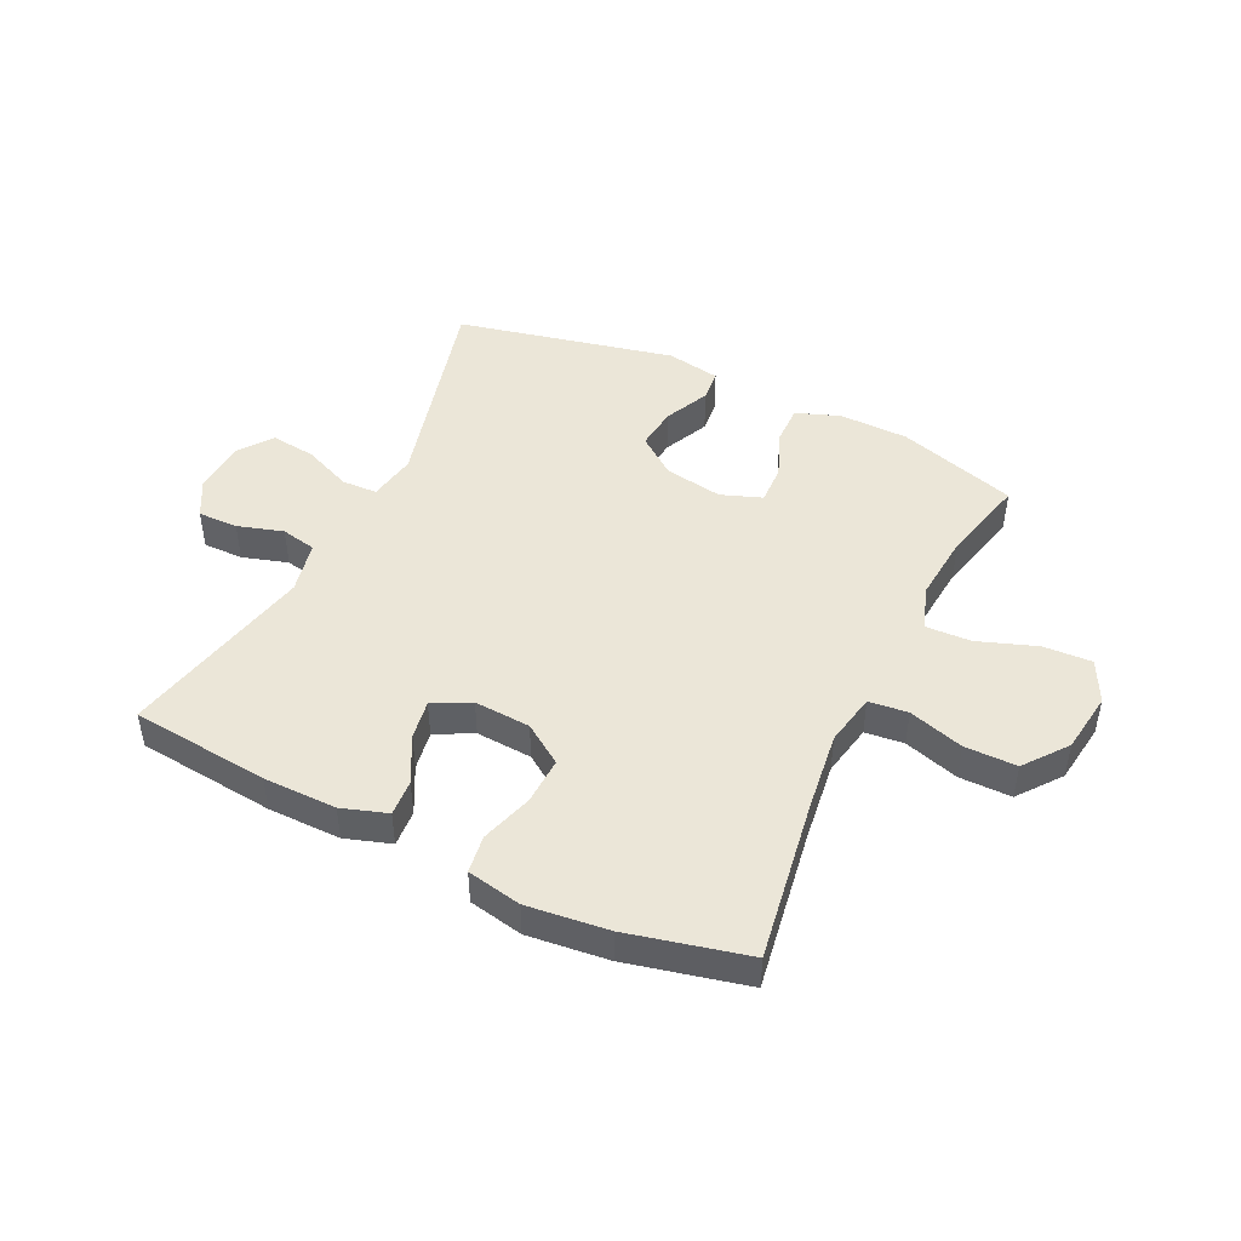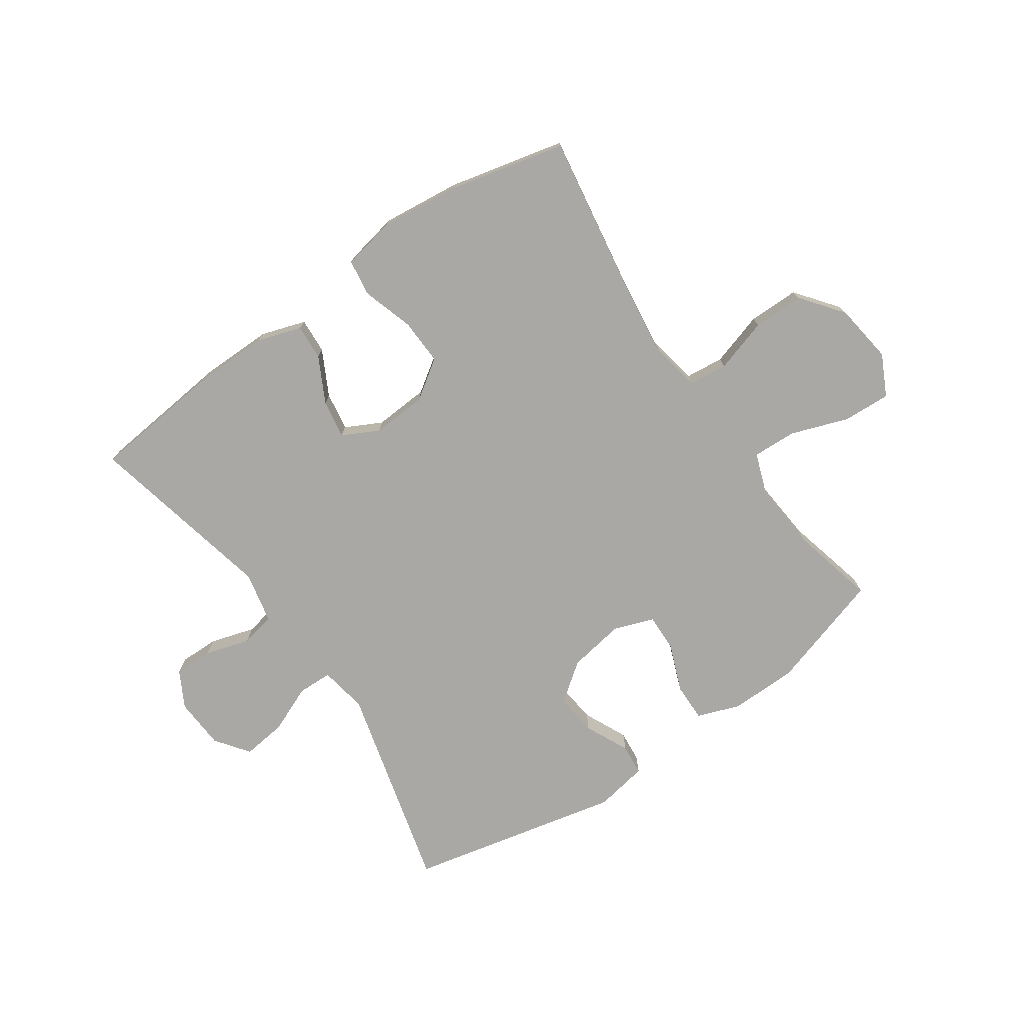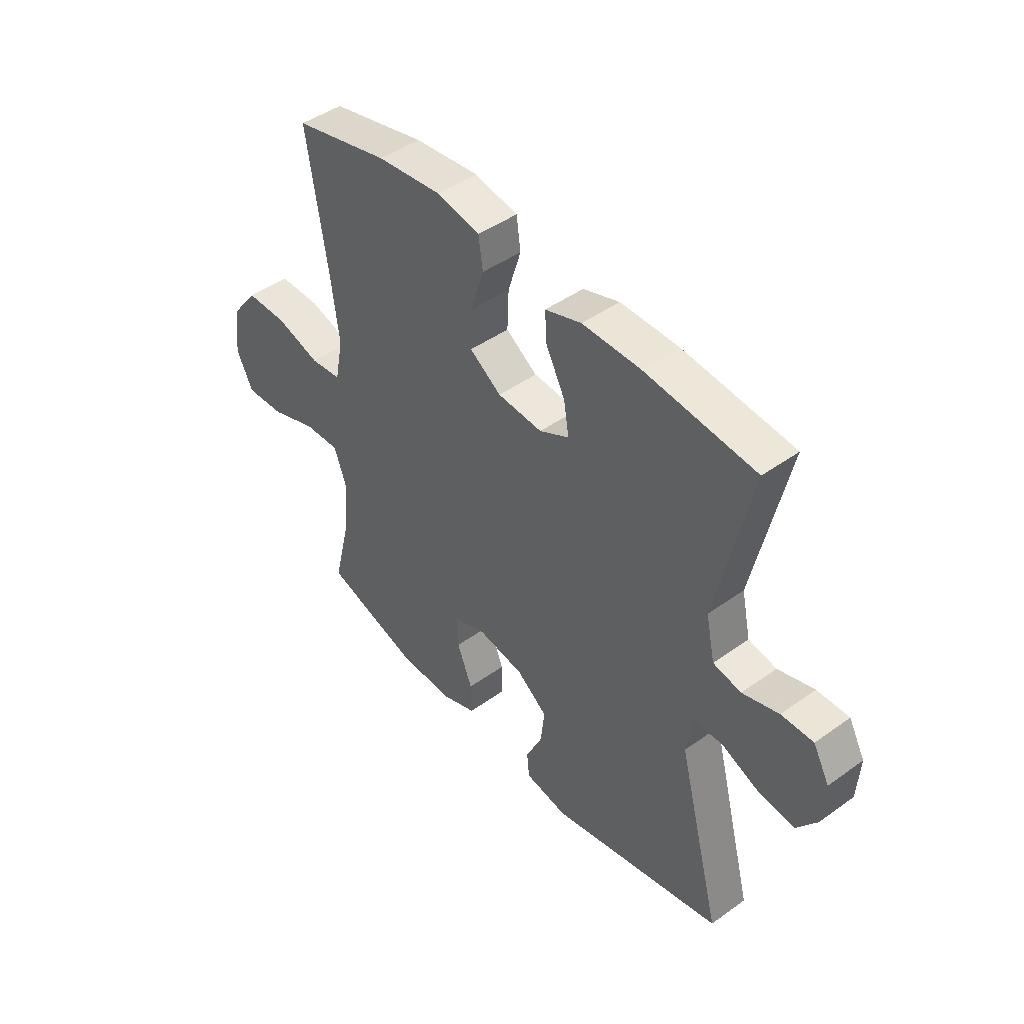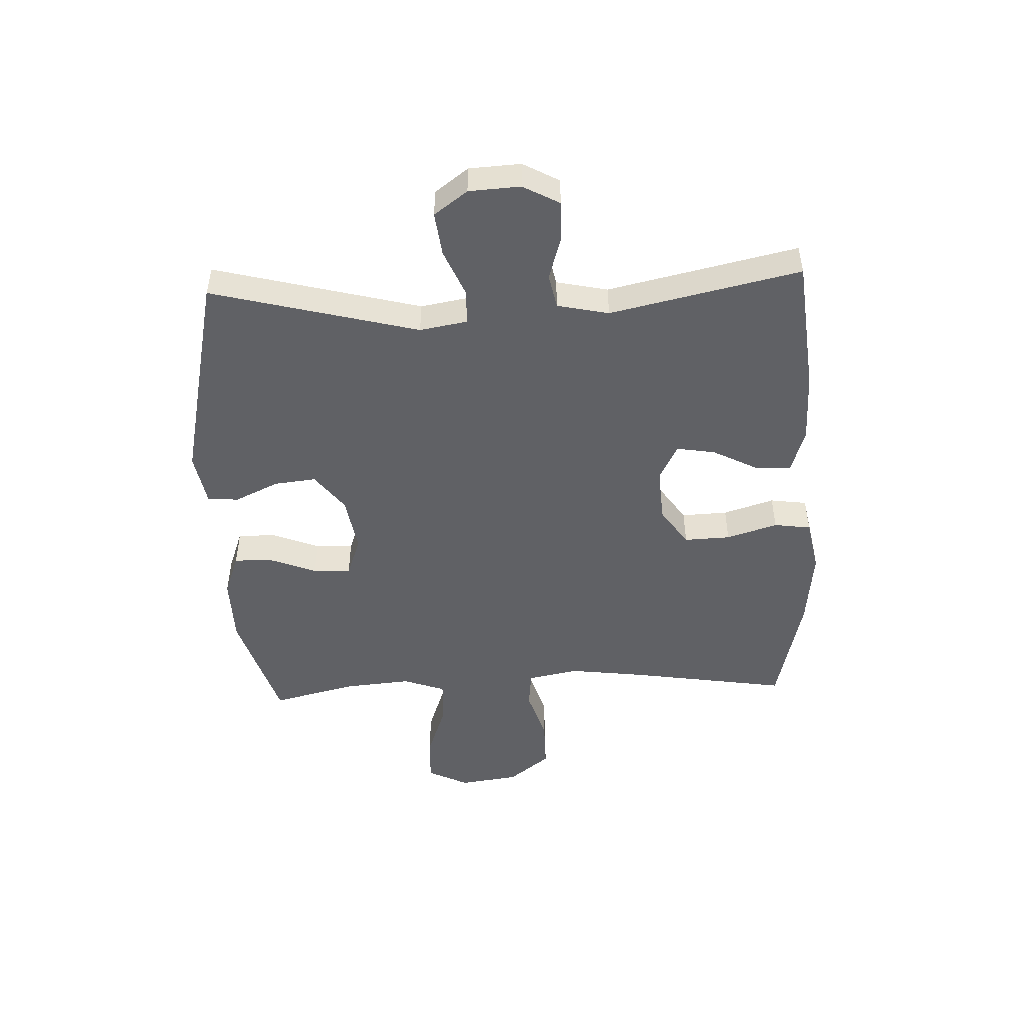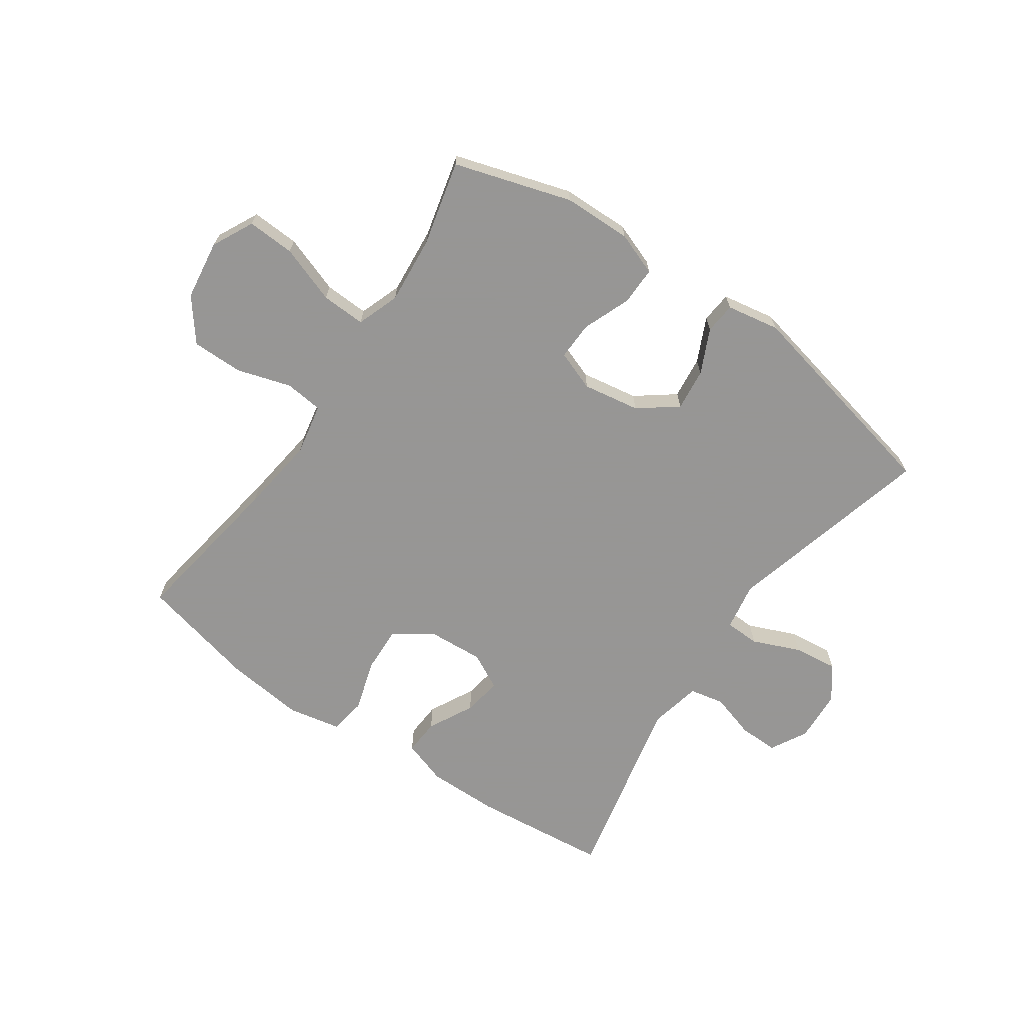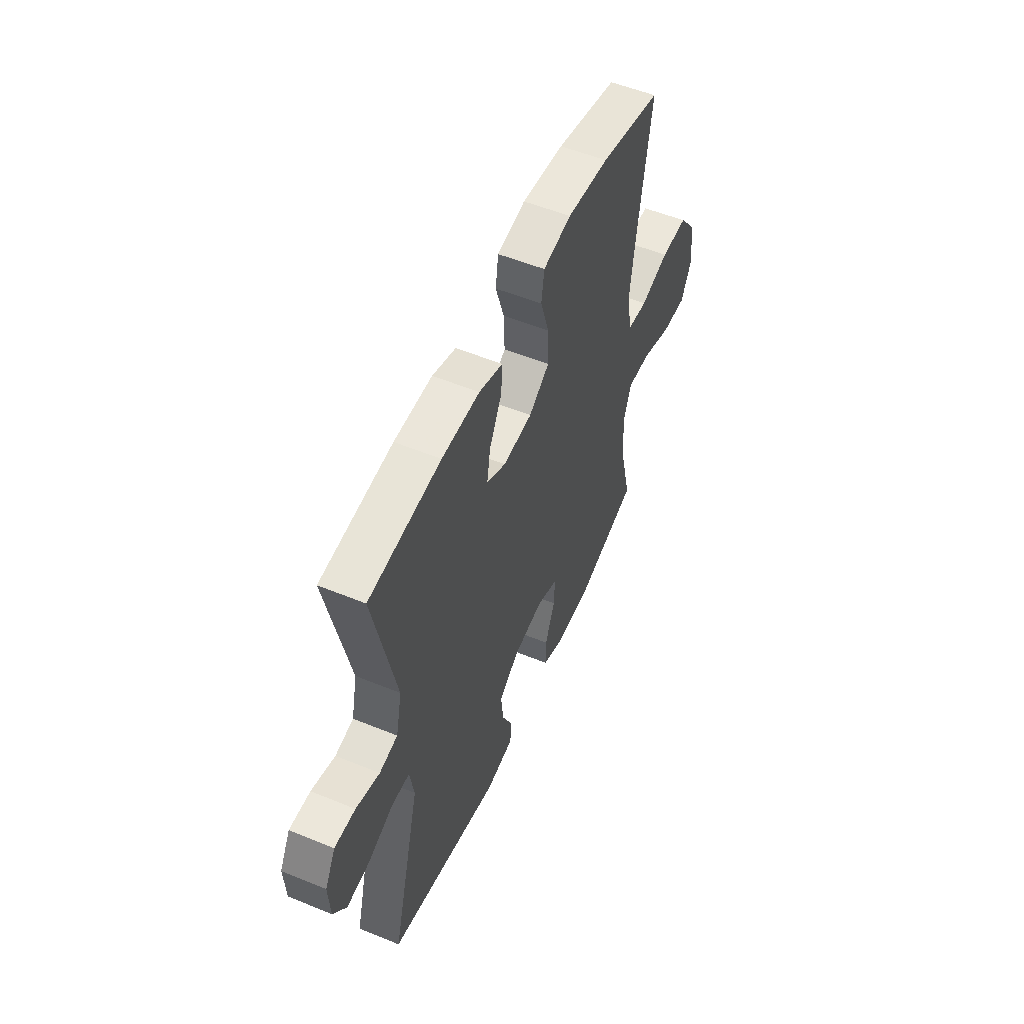
<metadata>
{"format":"obj","ext":"obj","renderer":"f3d","projection":"perspective","resolution":1024,"background":"white","views":[{"elev":46.5,"azim":25.7,"up":"+Y"},{"elev":-75.2,"azim":34.7,"up":"+Y"},{"elev":45.2,"azim":-129.7,"up":"+Z"},{"elev":-48.7,"azim":-87.5,"up":"+Y"},{"elev":-67.8,"azim":145.4,"up":"+Y"},{"elev":54.1,"azim":-66.5,"up":"+Z"}]}
</metadata>
<code>
v -0.5 0.07 -0.5
v -0.408 0.07 -0.147
v -0.422 0.07 -0.066
v -0.481 0.07 -0.064
v -0.562 0.07 -0.098
v -0.637 0.07 -0.107
v -0.679 0.07 -0.05
v -0.684 0.07 0.038
v -0.65 0.07 0.1
v -0.583 0.07 0.099
v -0.507 0.07 0.076
v -0.448 0.07 0.088
v -0.429 0.07 0.176
v -0.5 0.07 0.5
v -0.269 0.07 0.524
v -0.147 0.07 0.525
v -0.071 0.07 0.5
v -0.075 0.07 0.439
v -0.115 0.07 0.362
v -0.126 0.07 0.296
v -0.064 0.07 0.264
v 0.03 0.07 0.27
v 0.096 0.07 0.315
v 0.093 0.07 0.394
v 0.066 0.07 0.481
v 0.075 0.07 0.544
v 0.166 0.07 0.562
v 0.301 0.07 0.547
v 0.5 0.07 0.5
v 0.457 0.07 0.229
v 0.44 0.07 0.098
v 0.457 0.07 0.011
v 0.522 0.07 0.004
v 0.614 0.07 0.032
v 0.701 0.07 0.032
v 0.756 0.07 -0.039
v 0.77 0.07 -0.141
v 0.735 0.07 -0.211
v 0.654 0.07 -0.207
v 0.556 0.07 -0.172
v 0.481 0.07 -0.169
v 0.455 0.07 -0.241
v 0.465 0.07 -0.356
v 0.5 0.07 -0.5
v 0.301 0.07 -0.561
v 0.185 0.07 -0.563
v 0.112 0.07 -0.536
v 0.113 0.07 -0.471
v 0.145 0.07 -0.39
v 0.147 0.07 -0.325
v 0.079 0.07 -0.3
v -0.018 0.07 -0.316
v -0.083 0.07 -0.365
v -0.075 0.07 -0.437
v -0.04 0.07 -0.512
v -0.045 0.07 -0.565
v -0.135 0.07 -0.581
v -0.5 0 -0.5
v -0.408 0 -0.147
v -0.422 0 -0.066
v -0.481 0 -0.064
v -0.562 0 -0.098
v -0.637 0 -0.107
v -0.679 0 -0.05
v -0.684 0 0.038
v -0.65 0 0.1
v -0.583 0 0.099
v -0.507 0 0.076
v -0.448 0 0.088
v -0.429 0 0.176
v -0.5 0 0.5
v -0.269 0 0.524
v -0.147 0 0.525
v -0.071 0 0.5
v -0.075 0 0.439
v -0.115 0 0.362
v -0.126 0 0.296
v -0.064 0 0.264
v 0.03 0 0.27
v 0.096 0 0.315
v 0.093 0 0.394
v 0.066 0 0.481
v 0.075 0 0.544
v 0.166 0 0.562
v 0.301 0 0.547
v 0.5 0 0.5
v 0.457 0 0.229
v 0.44 0 0.098
v 0.457 0 0.011
v 0.522 0 0.004
v 0.614 0 0.032
v 0.701 0 0.032
v 0.756 0 -0.039
v 0.77 0 -0.141
v 0.735 0 -0.211
v 0.654 0 -0.207
v 0.556 0 -0.172
v 0.481 0 -0.169
v 0.455 0 -0.241
v 0.465 0 -0.356
v 0.5 0 -0.5
v 0.301 0 -0.561
v 0.185 0 -0.563
v 0.112 0 -0.536
v 0.113 0 -0.471
v 0.145 0 -0.39
v 0.147 0 -0.325
v 0.079 0 -0.3
v -0.018 0 -0.316
v -0.083 0 -0.365
v -0.075 0 -0.437
v -0.04 0 -0.512
v -0.045 0 -0.565
v -0.135 0 -0.581
f 57 1 2
f 56 57 2
f 55 56 2
f 54 55 2
f 53 54 2 3
f 52 53 3
f 51 52 3
f 50 51 3
f 47 48 49
f 46 47 49
f 45 46 49
f 44 45 49
f 43 44 49
f 42 43 49 50
f 41 42 50 3
f 38 39 40
f 37 38 40
f 36 37 40
f 35 36 40
f 34 35 40
f 33 34 40
f 40 41 3
f 33 40 3
f 32 33 3
f 28 29 30
f 27 28 30
f 26 27 30
f 25 26 30
f 24 25 30
f 23 24 30 31
f 31 32 3
f 23 31 3
f 22 23 3
f 17 18 19
f 16 17 19
f 15 16 19
f 14 15 19
f 13 14 19
f 12 13 19 20
f 9 10 11
f 8 9 11
f 7 8 11
f 6 7 11
f 5 6 11
f 4 5 11
f 4 11 12
f 3 4 12
f 22 3 12
f 21 22 12
f 12 20 21
f 59 58 114
f 59 114 113
f 59 113 112
f 59 112 111
f 60 59 111 110
f 60 110 109
f 60 109 108
f 60 108 107
f 106 105 104
f 106 104 103
f 106 103 102
f 106 102 101
f 106 101 100
f 107 106 100 99
f 60 107 99 98
f 97 96 95
f 97 95 94
f 97 94 93
f 97 93 92
f 97 92 91
f 97 91 90
f 60 98 97
f 60 97 90
f 60 90 89
f 87 86 85
f 87 85 84
f 87 84 83
f 87 83 82
f 87 82 81
f 88 87 81 80
f 60 89 88
f 60 88 80
f 60 80 79
f 76 75 74
f 76 74 73
f 76 73 72
f 76 72 71
f 76 71 70
f 77 76 70 69
f 68 67 66
f 68 66 65
f 68 65 64
f 68 64 63
f 68 63 62
f 68 62 61
f 69 68 61
f 69 61 60
f 69 60 79
f 69 79 78
f 78 77 69
f 1 58 59 2
f 2 59 60 3
f 3 60 61 4
f 4 61 62 5
f 5 62 63 6
f 6 63 64 7
f 7 64 65 8
f 8 65 66 9
f 9 66 67 10
f 10 67 68 11
f 11 68 69 12
f 12 69 70 13
f 13 70 71 14
f 14 71 72 15
f 15 72 73 16
f 16 73 74 17
f 17 74 75 18
f 18 75 76 19
f 19 76 77 20
f 20 77 78 21
f 21 78 79 22
f 22 79 80 23
f 23 80 81 24
f 24 81 82 25
f 25 82 83 26
f 26 83 84 27
f 27 84 85 28
f 28 85 86 29
f 29 86 87 30
f 30 87 88 31
f 31 88 89 32
f 32 89 90 33
f 33 90 91 34
f 34 91 92 35
f 35 92 93 36
f 36 93 94 37
f 37 94 95 38
f 38 95 96 39
f 39 96 97 40
f 40 97 98 41
f 41 98 99 42
f 42 99 100 43
f 43 100 101 44
f 44 101 102 45
f 45 102 103 46
f 46 103 104 47
f 47 104 105 48
f 48 105 106 49
f 49 106 107 50
f 50 107 108 51
f 51 108 109 52
f 52 109 110 53
f 53 110 111 54
f 54 111 112 55
f 55 112 113 56
f 56 113 114 57
f 57 114 58 1

</code>
